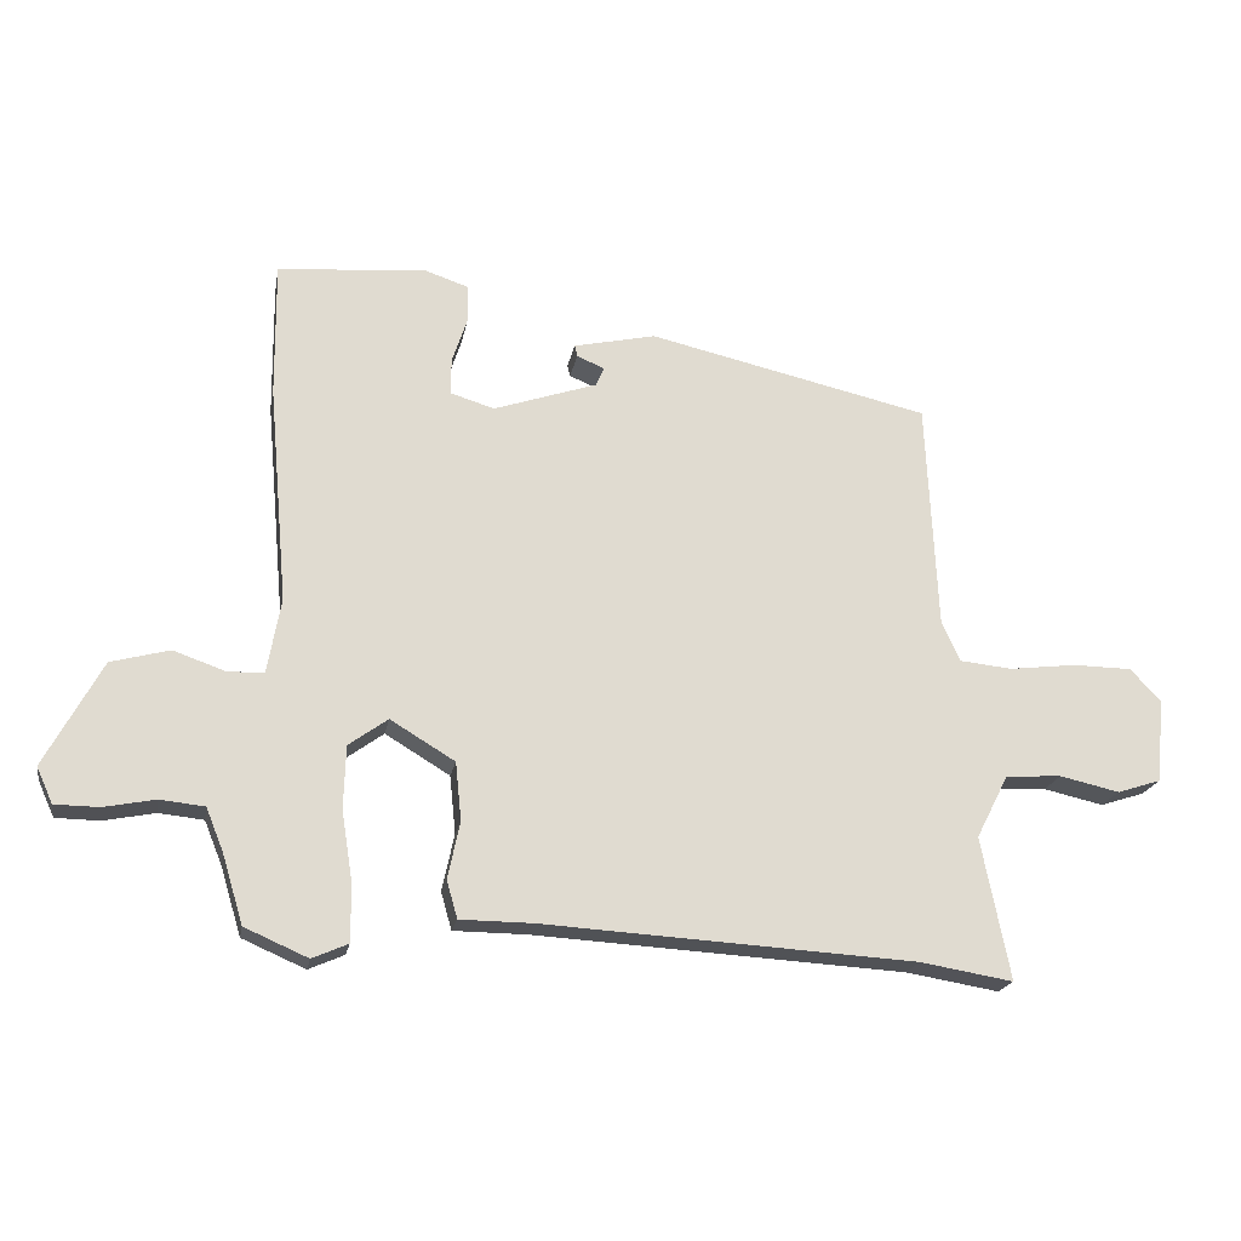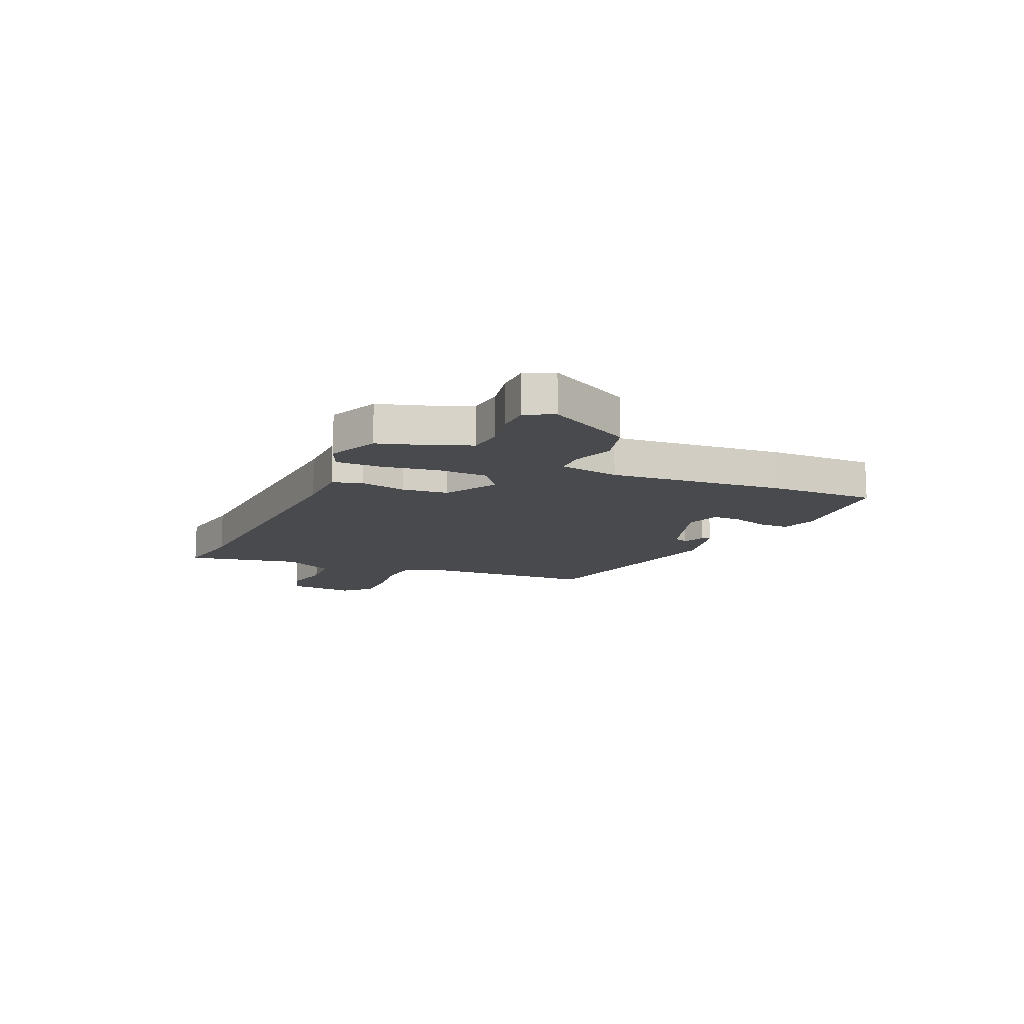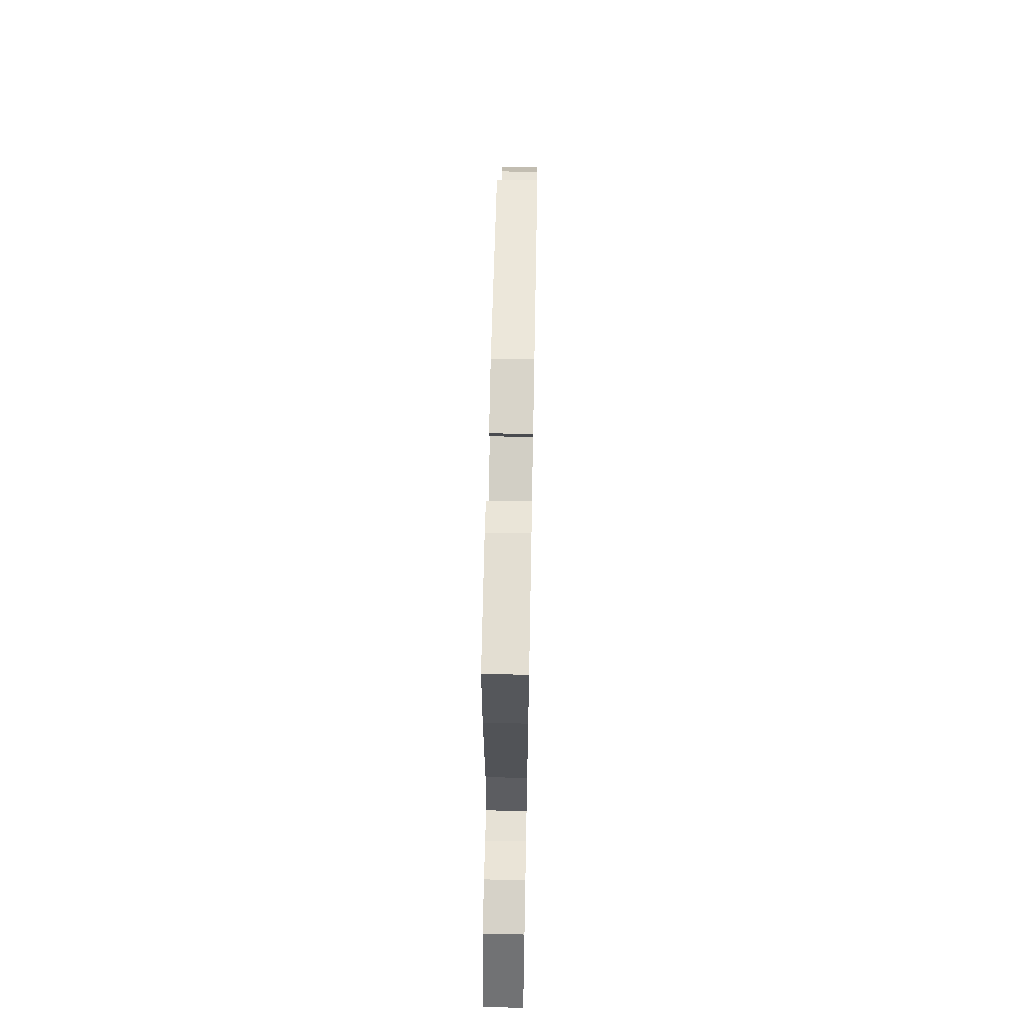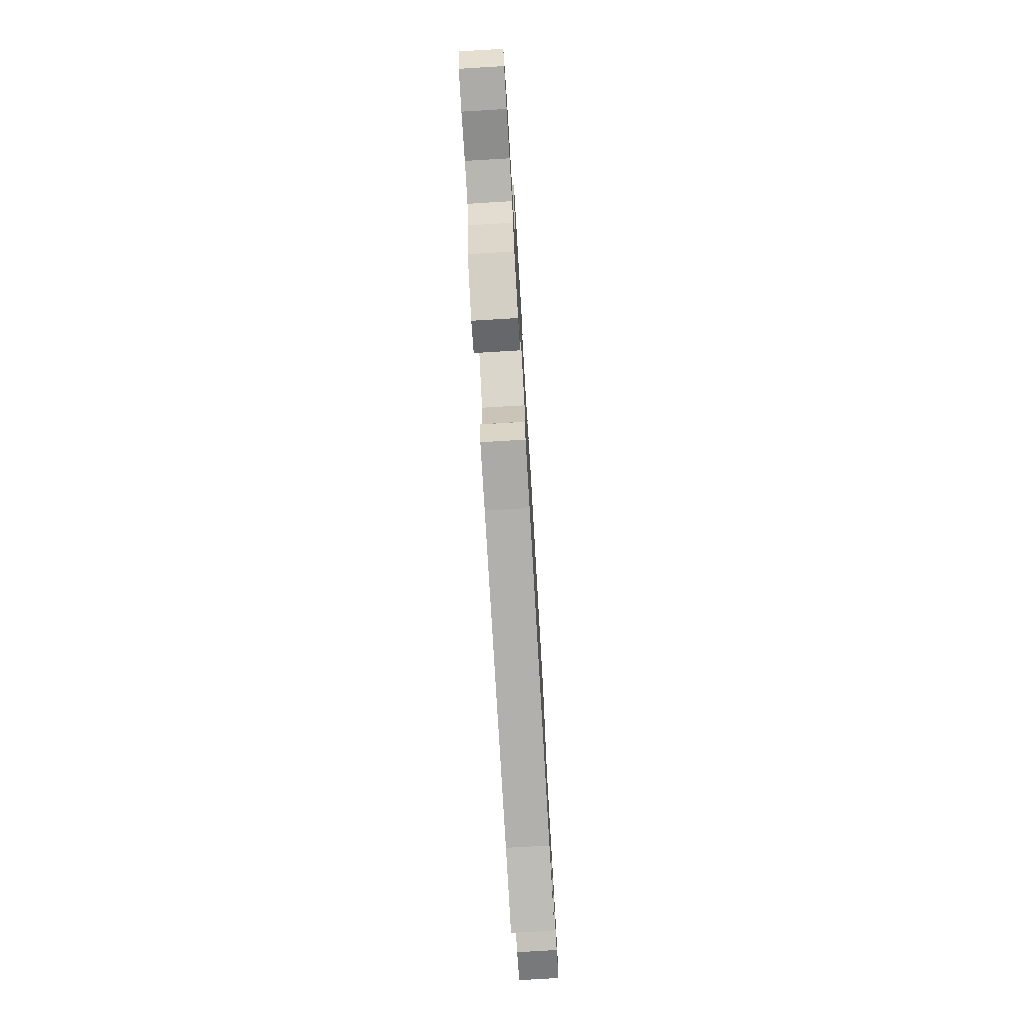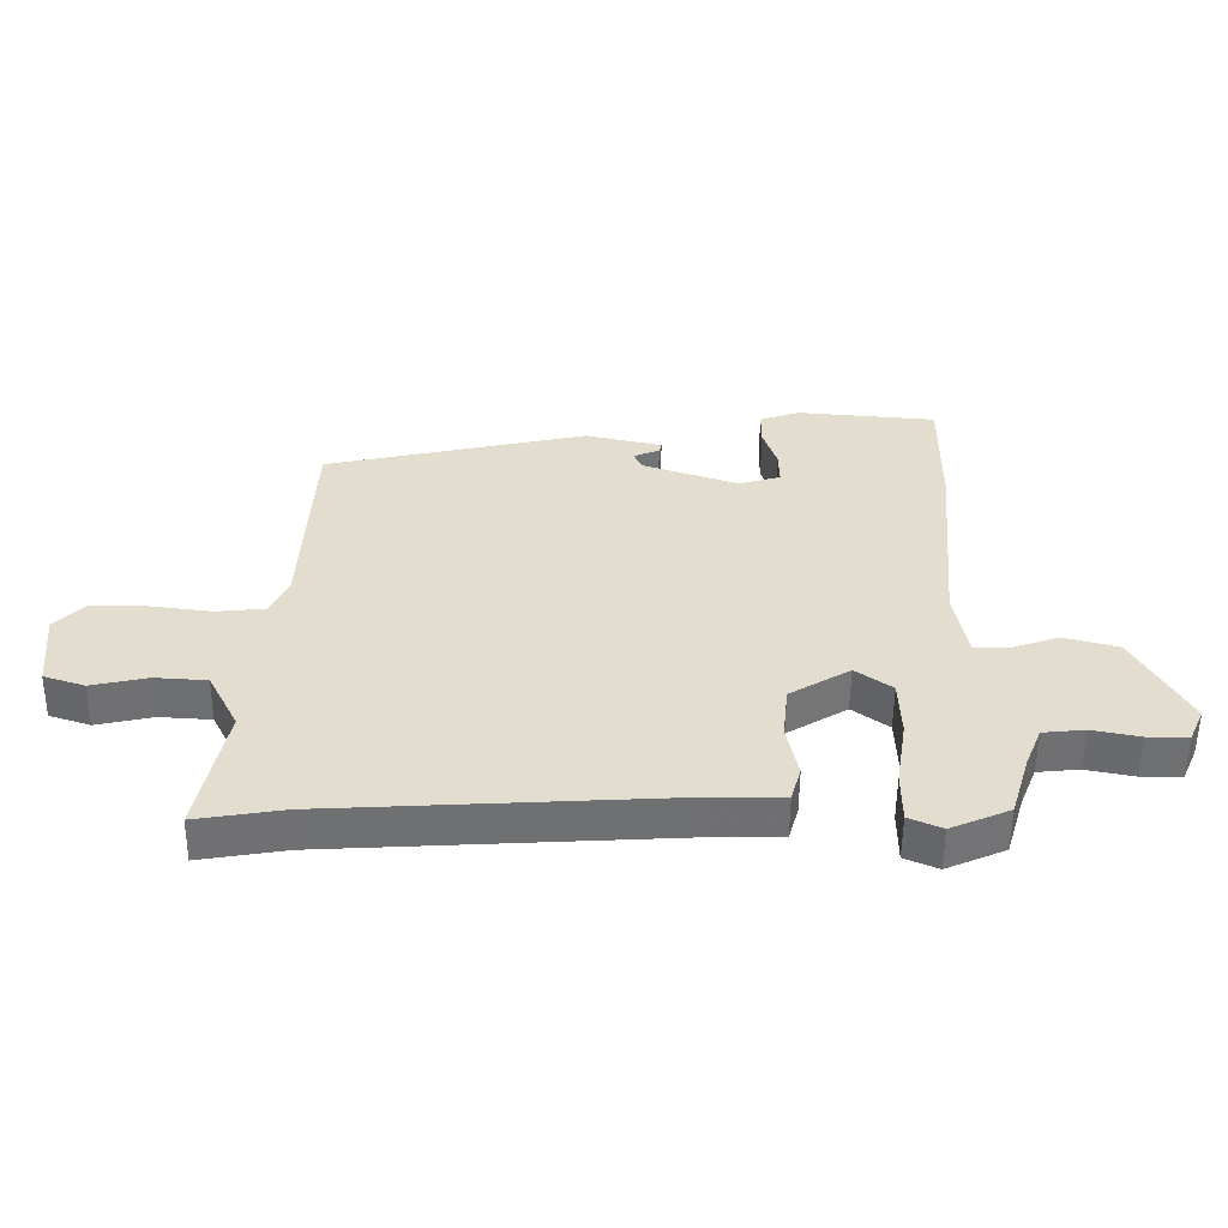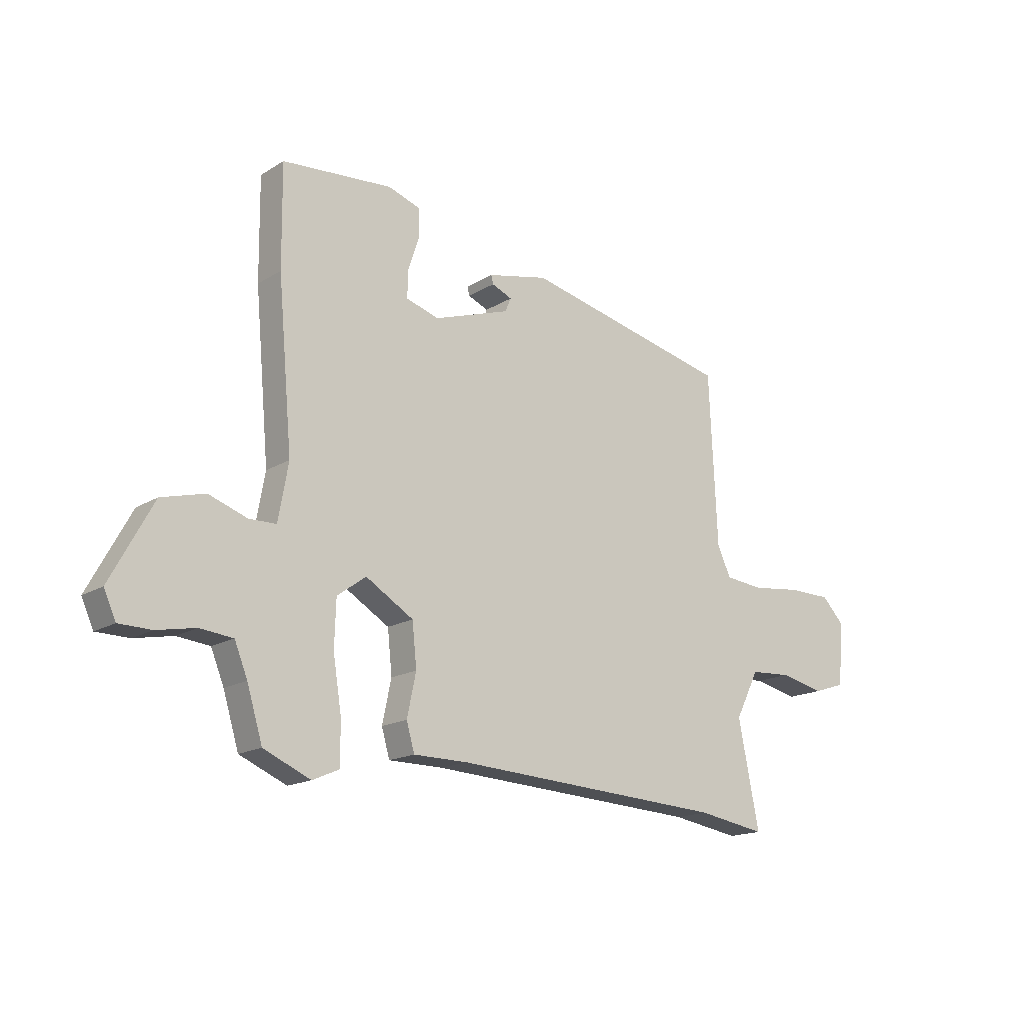
<metadata>
{"format":"obj","ext":"obj","renderer":"f3d","projection":"perspective","resolution":1024,"background":"white","views":[{"elev":-20.0,"azim":-10.2,"up":"+Z"},{"elev":-12.8,"azim":-113.6,"up":"+Y"},{"elev":63.0,"azim":-88.9,"up":"+Z"},{"elev":-75.4,"azim":-86.6,"up":"+Z"},{"elev":-54.7,"azim":179.4,"up":"+Z"},{"elev":-16.5,"azim":-39.1,"up":"+Z"}]}
</metadata>
<code>
v 0.491 0.07 0.366
v 0.507 0.07 0.025
v 0.534 0.07 -0.034
v 0.612 0.07 -0.042
v 0.711 0.07 -0.03
v 0.799 0.07 -0.031
v 0.845 0.07 -0.079
v 0.833 0.07 -0.204
v 0.768 0.07 -0.225
v 0.679 0.07 -0.205
v 0.596 0.07 -0.21
v 0.548 0.07 -0.304
v 0.59 0.07 -0.515
v 0.452 0.07 -0.492
v -0.1 0.07 -0.459
v -0.209 0.07 -0.458
v -0.225 0.07 -0.402
v -0.207 0.07 -0.317
v -0.216 0.07 -0.231
v -0.312 0.07 -0.173
v -0.37 0.07 -0.215
v -0.373 0.07 -0.308
v -0.356 0.07 -0.415
v -0.356 0.07 -0.498
v -0.409 0.07 -0.521
v -0.503 0.07 -0.48
v -0.534 0.07 -0.378
v -0.56 0.07 -0.314
v -0.626 0.07 -0.307
v -0.703 0.07 -0.322
v -0.768 0.07 -0.321
v -0.792 0.07 -0.268
v -0.707 0.07 -0.112
v -0.62 0.07 -0.089
v -0.543 0.07 -0.116
v -0.489 0.07 -0.115
v -0.469 0.07 -0.003
v -0.498 0.07 0.322
v -0.5 0.07 0.522
v -0.279 0.07 0.54
v -0.214 0.07 0.518
v -0.214 0.07 0.461
v -0.236 0.07 0.394
v -0.237 0.07 0.34
v -0.171 0.07 0.32
v -0.017 0.07 0.372
v -0.005 0.07 0.4
v -0.046 0.07 0.417
v -0.05 0.07 0.434
v 0.072 0.07 0.461
v 0.491 0 0.366
v 0.507 0 0.025
v 0.534 0 -0.034
v 0.612 0 -0.042
v 0.711 0 -0.03
v 0.799 0 -0.031
v 0.845 0 -0.079
v 0.833 0 -0.204
v 0.768 0 -0.225
v 0.679 0 -0.205
v 0.596 0 -0.21
v 0.548 0 -0.304
v 0.59 0 -0.515
v 0.452 0 -0.492
v -0.1 0 -0.459
v -0.209 0 -0.458
v -0.225 0 -0.402
v -0.207 0 -0.317
v -0.216 0 -0.231
v -0.312 0 -0.173
v -0.37 0 -0.215
v -0.373 0 -0.308
v -0.356 0 -0.415
v -0.356 0 -0.498
v -0.409 0 -0.521
v -0.503 0 -0.48
v -0.534 0 -0.378
v -0.56 0 -0.314
v -0.626 0 -0.307
v -0.703 0 -0.322
v -0.768 0 -0.321
v -0.792 0 -0.268
v -0.707 0 -0.112
v -0.62 0 -0.089
v -0.543 0 -0.116
v -0.489 0 -0.115
v -0.469 0 -0.003
v -0.498 0 0.322
v -0.5 0 0.522
v -0.279 0 0.54
v -0.214 0 0.518
v -0.214 0 0.461
v -0.236 0 0.394
v -0.237 0 0.34
v -0.171 0 0.32
v -0.017 0 0.372
v -0.005 0 0.4
v -0.046 0 0.417
v -0.05 0 0.434
v 0.072 0 0.461
f 47 48 49 50
f 46 47 50 1
f 45 46 1 2
f 44 45 2 3
f 40 41 42 43
f 40 43 44
f 37 38 39 40
f 36 37 40 44
f 32 33 34 35
f 32 35 36
f 29 30 31 32
f 28 29 32 36
f 27 28 36 44
f 22 23 24 25
f 21 22 25 26
f 15 16 17 18
f 14 15 18 19
f 12 13 14 19
f 11 12 19 20
f 7 8 9 10
f 7 10 11 20
f 4 5 6 7
f 3 4 7 20
f 21 26 27 44
f 20 21 44
f 3 20 44
f 100 99 98 97
f 51 100 97 96
f 52 51 96 95
f 53 52 95 94
f 93 92 91 90
f 94 93 90
f 90 89 88 87
f 94 90 87 86
f 85 84 83 82
f 86 85 82
f 82 81 80 79
f 86 82 79 78
f 94 86 78 77
f 75 74 73 72
f 76 75 72 71
f 68 67 66 65
f 69 68 65 64
f 69 64 63 62
f 70 69 62 61
f 60 59 58 57
f 70 61 60 57
f 57 56 55 54
f 70 57 54 53
f 94 77 76 71
f 94 71 70
f 94 70 53
f 1 51 52 2
f 2 52 53 3
f 3 53 54 4
f 4 54 55 5
f 5 55 56 6
f 6 56 57 7
f 7 57 58 8
f 8 58 59 9
f 9 59 60 10
f 10 60 61 11
f 11 61 62 12
f 12 62 63 13
f 13 63 64 14
f 14 64 65 15
f 15 65 66 16
f 16 66 67 17
f 17 67 68 18
f 18 68 69 19
f 19 69 70 20
f 20 70 71 21
f 21 71 72 22
f 22 72 73 23
f 23 73 74 24
f 24 74 75 25
f 25 75 76 26
f 26 76 77 27
f 27 77 78 28
f 28 78 79 29
f 29 79 80 30
f 30 80 81 31
f 31 81 82 32
f 32 82 83 33
f 33 83 84 34
f 34 84 85 35
f 35 85 86 36
f 36 86 87 37
f 37 87 88 38
f 38 88 89 39
f 39 89 90 40
f 40 90 91 41
f 41 91 92 42
f 42 92 93 43
f 43 93 94 44
f 44 94 95 45
f 45 95 96 46
f 46 96 97 47
f 47 97 98 48
f 48 98 99 49
f 49 99 100 50
f 50 100 51 1

</code>
